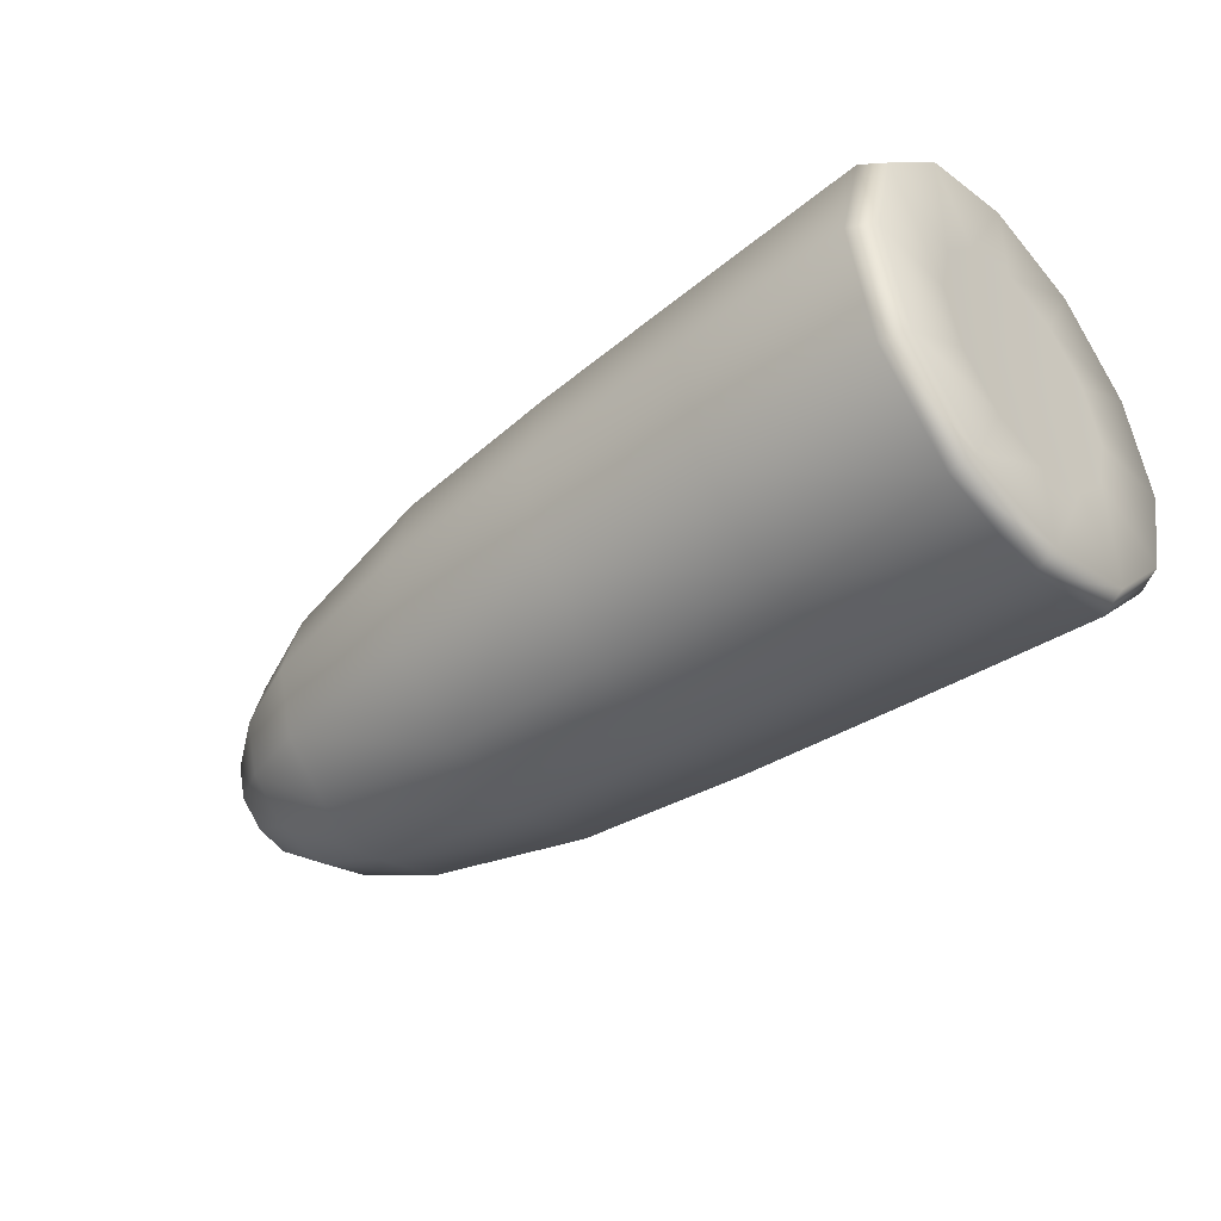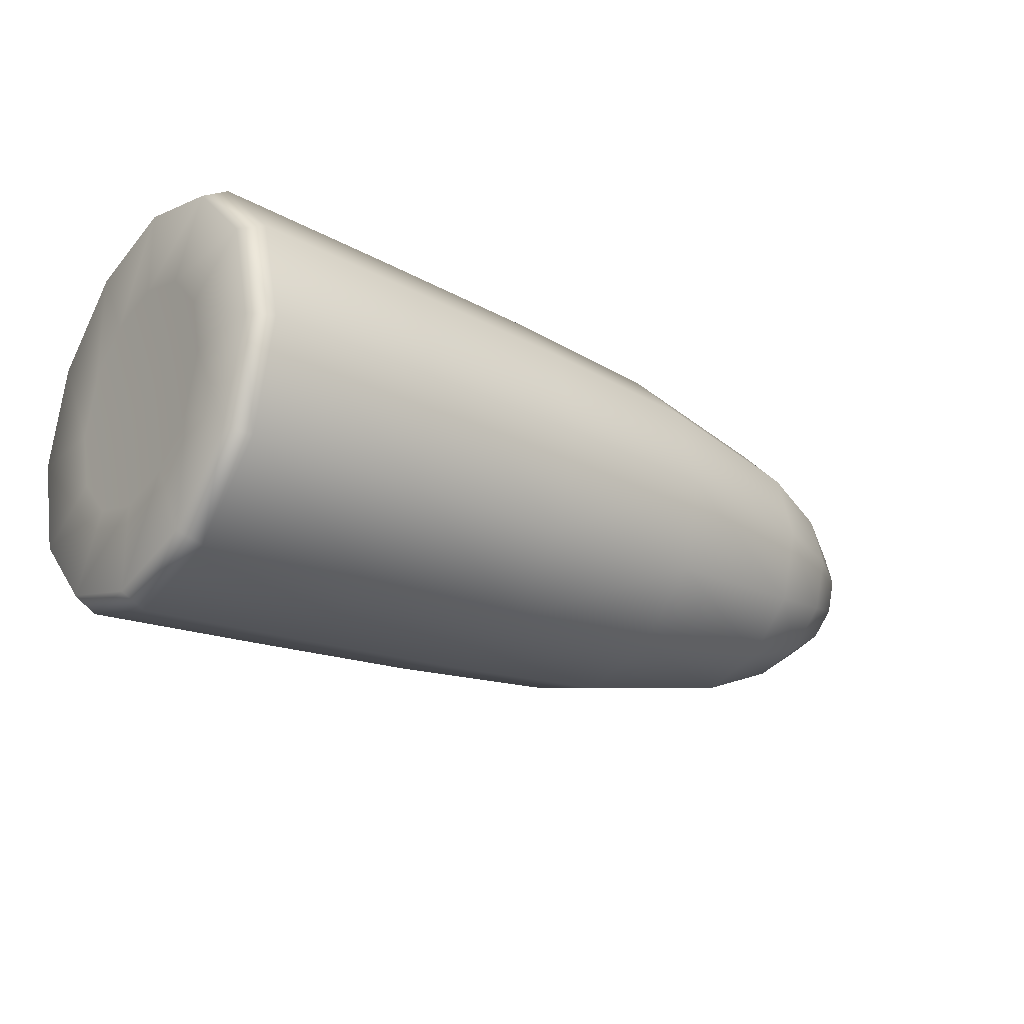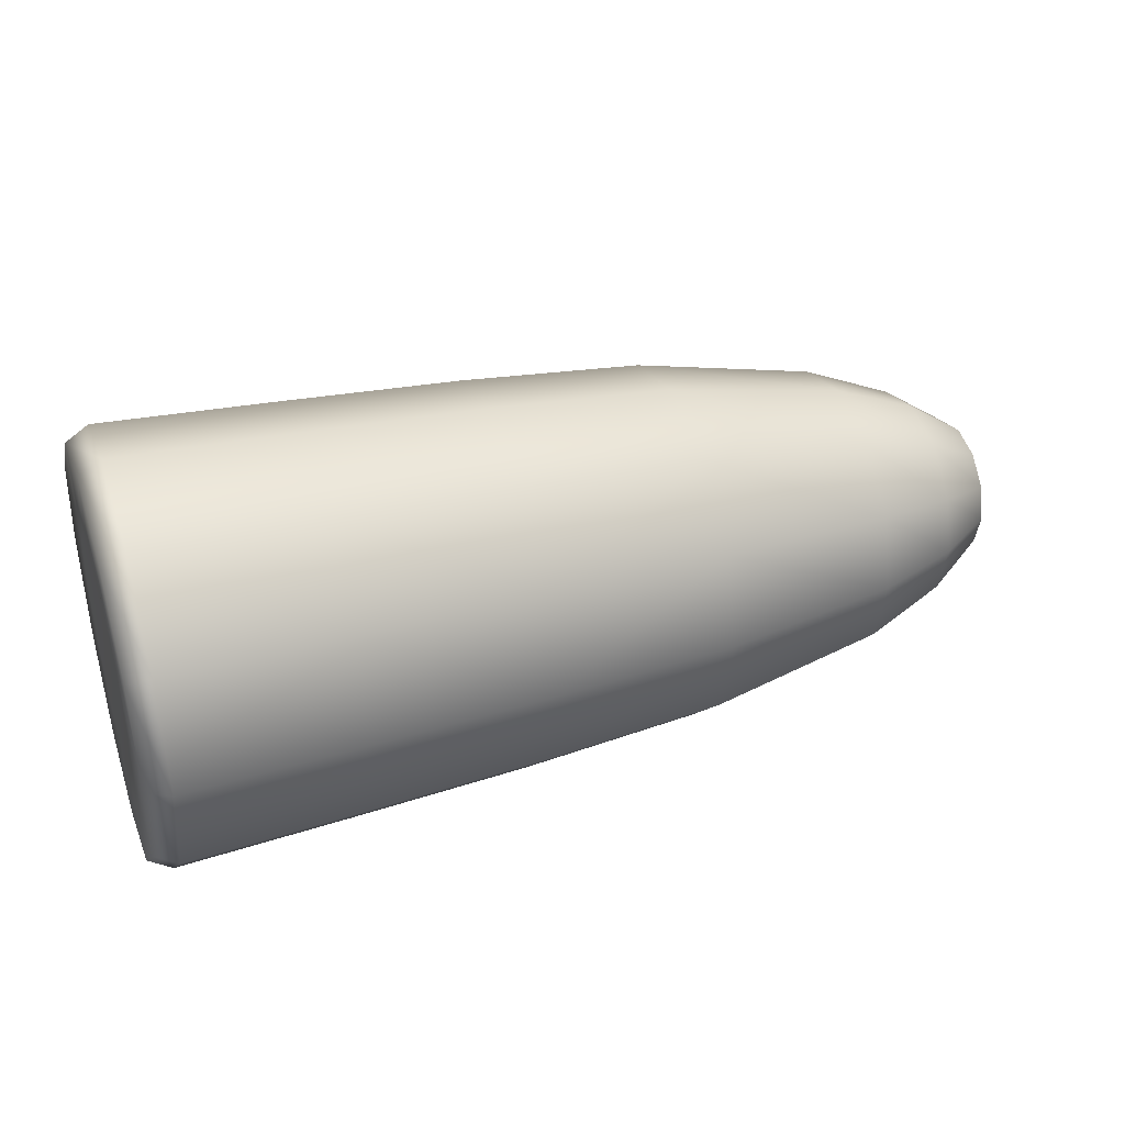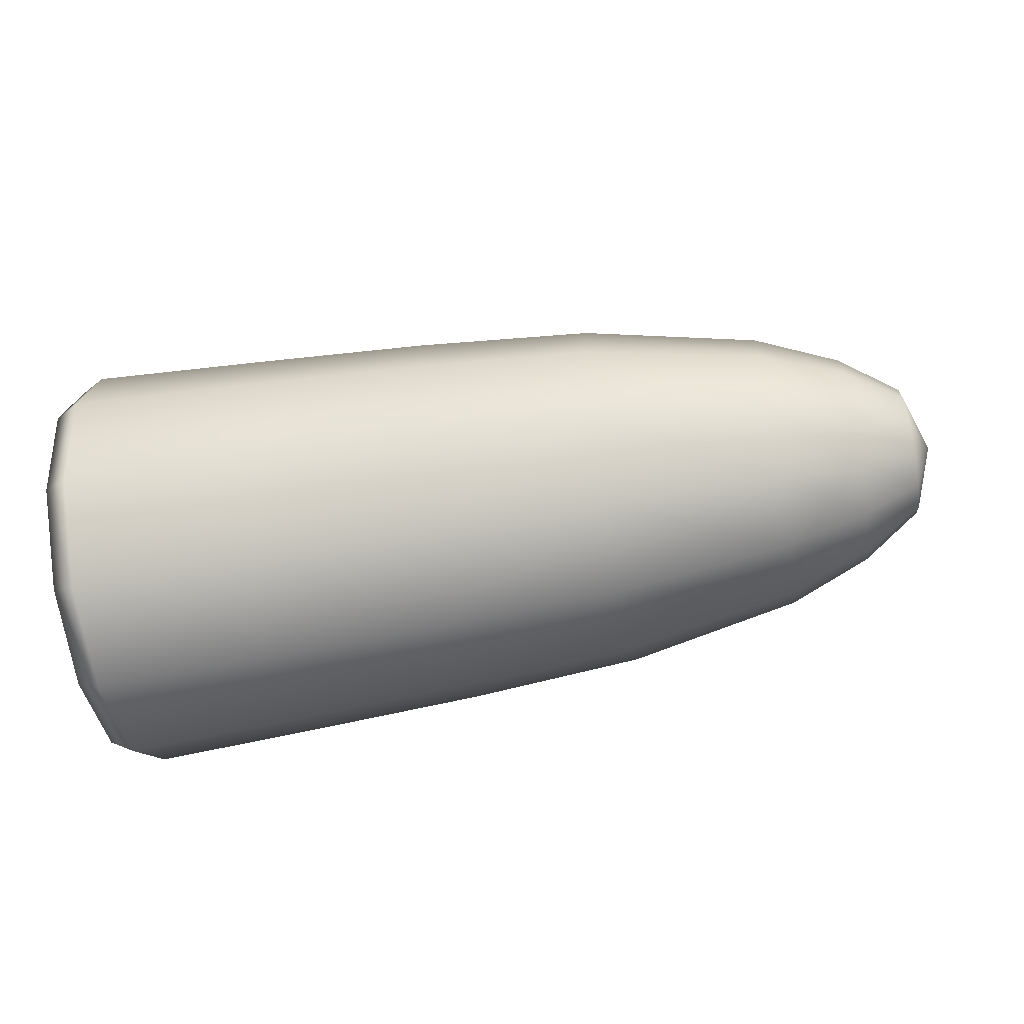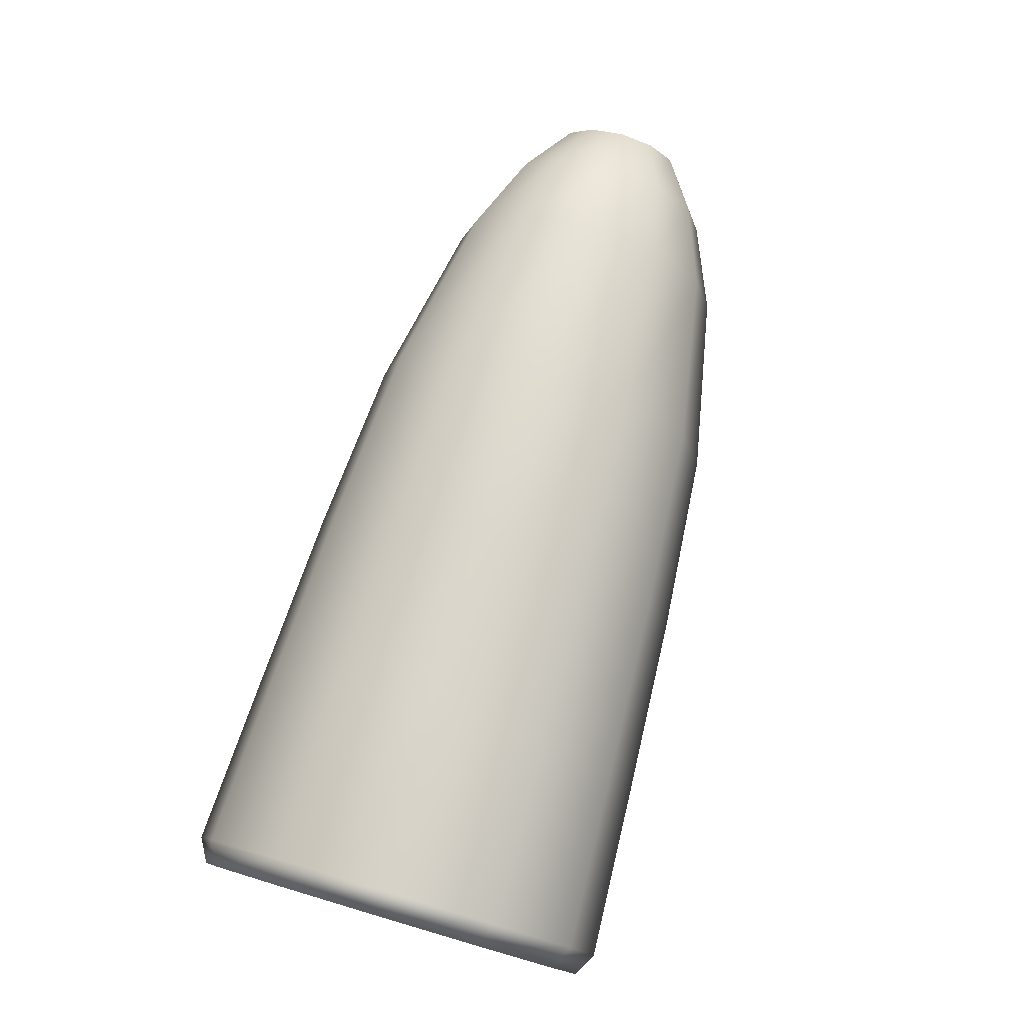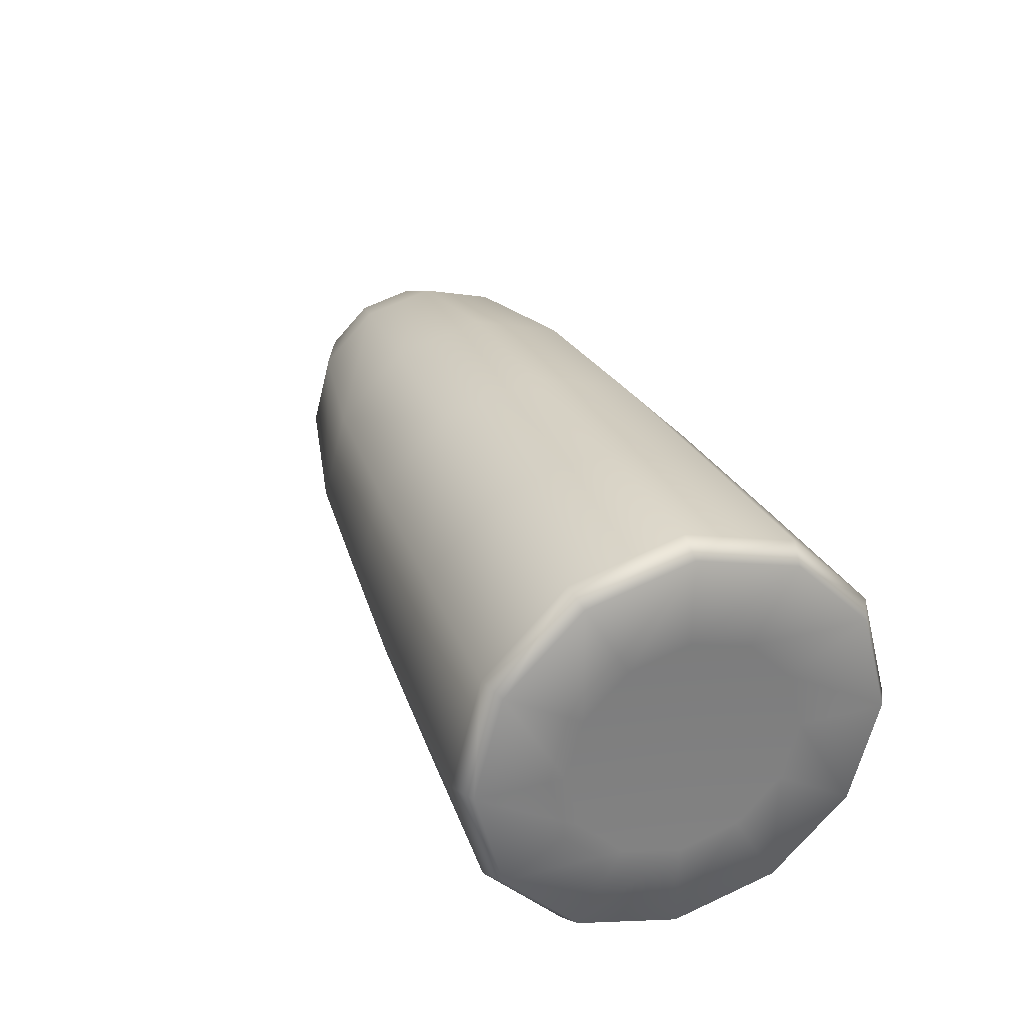
<metadata>
{"format":"obj","ext":"obj","renderer":"f3d","projection":"perspective","resolution":1024,"background":"white","views":[{"elev":-41.6,"azim":41.3,"up":"+Y"},{"elev":-23.9,"azim":142.5,"up":"+Z"},{"elev":36.3,"azim":161.2,"up":"+Y"},{"elev":-57.4,"azim":-169.7,"up":"+Z"},{"elev":77.5,"azim":106.4,"up":"+Z"},{"elev":30.5,"azim":69.8,"up":"+Y"}]}
</metadata>
<code>
g default
v -1.287 0.1437 0.08184
v -1.287 0.08381 0.1417
v -1.287 0.002047 0.1636
v -1.287 -0.07972 0.1417
v -1.287 -0.1396 0.08184
v -1.287 -0.1615 7.4e-05
v -1.287 -0.1396 -0.08169
v -1.287 -0.07972 -0.1415
v -1.287 0.002047 -0.1635
v -1.287 0.08381 -0.1415
v -1.287 0.1437 -0.08169
v -1.287 0.1656 7.4e-05
v -1.143 0.2312 0.1324
v -1.143 0.1344 0.2292
v -1.143 0.002047 0.2647
v -1.143 -0.1303 0.2292
v -1.143 -0.2271 0.1324
v -1.143 -0.2626 6.5e-05
v -1.143 -0.2271 -0.1323
v -1.143 -0.1303 -0.2291
v -1.143 0.002047 -0.2646
v -1.143 0.1344 -0.2291
v -1.143 0.2312 -0.1323
v -1.143 0.2667 6.5e-05
v -0.9365 0.3062 0.1757
v -0.9365 0.1777 0.3042
v -0.9365 0.002047 0.3513
v -0.9365 -0.1736 0.3042
v -0.9365 -0.3021 0.1757
v -0.9365 -0.3492 5.4e-05
v -0.9365 -0.3021 -0.1755
v -0.9365 -0.1736 -0.3041
v -0.9365 0.002047 -0.3512
v -0.9365 0.1777 -0.3041
v -0.9365 0.3062 -0.1755
v -0.9365 0.3533 5.4e-05
v 0.3837 0.4387 0.2521
v 0.3838 0.2542 0.4366
v 0.3838 0.002047 0.5042
v 0.3838 -0.2501 0.4366
v 0.3837 -0.4346 0.2521
v 0.3837 -0.5022 -2.2e-05
v 0.3837 -0.4346 -0.2521
v 0.3837 -0.2501 -0.4367
v 0.3837 0.002047 -0.5042
v 0.3837 0.2542 -0.4367
v 0.3837 0.4387 -0.2521
v 0.3837 0.5063 -2.2e-05
v 0.8222 0.4587 0.2636
v 0.8222 0.2657 0.4566
v 0.8222 0.002047 0.5273
v 0.8222 -0.2616 0.4566
v 0.8222 -0.4546 0.2636
v 0.8222 -0.5253 -4.7e-05
v 0.8222 -0.4546 -0.2637
v 0.8222 -0.2616 -0.4567
v 0.8222 0.002047 -0.5274
v 0.8222 0.2657 -0.4567
v 0.8222 0.4587 -0.2637
v 0.8222 0.5294 -4.7e-05
v -1.341 0.002047 7.7e-05
v -0.4996 0.384 0.2206
v -0.05809 0.4165 0.2393
v -0.4996 0.2226 0.382
v -0.05808 0.2413 0.4144
v -0.4996 0.002047 0.4411
v -0.05807 0.002047 0.4785
v -0.4996 -0.2185 0.382
v -0.05808 -0.2372 0.4144
v -0.4996 -0.3799 0.2206
v -0.05809 -0.4124 0.2393
v -0.4996 -0.439 2.9e-05
v -0.0581 -0.4765 3e-06
v -0.4996 -0.3799 -0.2205
v -0.05811 -0.4124 -0.2393
v -0.4996 -0.2185 -0.3819
v -0.05813 -0.2372 -0.4144
v -0.4996 0.002047 -0.441
v -0.05813 0.002047 -0.4785
v -0.4996 0.2226 -0.3819
v -0.05813 0.2413 -0.4144
v -0.4996 0.384 -0.2205
v -0.05811 0.4165 -0.2393
v -0.4996 0.4431 2.9e-05
v -0.0581 0.4806 3e-06
v 0.8805 0.4308 0.2475
v 0.8805 0.2496 0.4287
v 0.8805 0.002047 0.495
v 0.8805 -0.2455 0.4287
v 0.8805 -0.4267 0.2475
v 0.8805 -0.493 -5e-05
v 0.8805 -0.4267 -0.2476
v 0.8805 -0.2455 -0.4288
v 0.8805 0.002047 -0.4951
v 0.8805 0.2496 -0.4288
v 0.8805 0.4308 -0.2476
v 0.8805 0.4971 -5e-05
v 0.8805 0.2482 0.1421
v 0.8805 0.1442 0.2461
v 0.8613 0.002047 -4.9e-05
v 0.8805 0.002047 0.2842
v 0.8805 -0.1401 0.2461
v 0.8805 -0.2441 0.1421
v 0.8805 -0.2822 -5e-05
v 0.8805 -0.2441 -0.1422
v 0.8805 -0.1401 -0.2462
v 0.8805 0.002047 -0.2843
v 0.8805 0.1442 -0.2462
v 0.8805 0.2482 -0.1422
v 0.8805 0.2863 -5e-05
g FoodMediumLUpperArm
f 1 2 14 13
f 2 3 15 14
f 3 4 16 15
f 4 5 17 16
f 5 6 18 17
f 6 7 19 18
f 7 8 20 19
f 8 9 21 20
f 9 10 22 21
f 10 11 23 22
f 11 12 24 23
f 12 1 13 24
f 13 14 26 25
f 14 15 27 26
f 15 16 28 27
f 16 17 29 28
f 17 18 30 29
f 18 19 31 30
f 19 20 32 31
f 20 21 33 32
f 21 22 34 33
f 22 23 35 34
f 23 24 36 35
f 24 13 25 36
f 37 38 50 49
f 38 39 51 50
f 39 40 52 51
f 40 41 53 52
f 41 42 54 53
f 42 43 55 54
f 43 44 56 55
f 44 45 57 56
f 45 46 58 57
f 46 47 59 58
f 47 48 60 59
f 48 37 49 60
f 2 1 61
f 3 2 61
f 4 3 61
f 5 4 61
f 6 5 61
f 7 6 61
f 8 7 61
f 9 8 61
f 10 9 61
f 11 10 61
f 12 11 61
f 1 12 61
f 62 63 85 84
f 63 62 64 65
f 65 64 66 67
f 67 66 68 69
f 69 68 70 71
f 71 70 72 73
f 73 72 74 75
f 75 74 76 77
f 77 76 78 79
f 79 78 80 81
f 81 80 82 83
f 83 82 84 85
f 25 26 64 62
f 26 27 66 64
f 27 28 68 66
f 28 29 70 68
f 29 30 72 70
f 30 31 74 72
f 31 32 76 74
f 32 33 78 76
f 33 34 80 78
f 34 35 82 80
f 35 36 84 82
f 36 25 62 84
f 63 65 38 37
f 65 67 39 38
f 67 69 40 39
f 69 71 41 40
f 71 73 42 41
f 73 75 43 42
f 75 77 44 43
f 77 79 45 44
f 79 81 46 45
f 81 83 47 46
f 83 85 48 47
f 85 63 37 48
f 49 50 87 86
f 50 51 88 87
f 51 52 89 88
f 52 53 90 89
f 53 54 91 90
f 54 55 92 91
f 55 56 93 92
f 56 57 94 93
f 57 58 95 94
f 58 59 96 95
f 59 60 97 96
f 60 49 86 97
f 98 99 100
f 99 101 100
f 101 102 100
f 102 103 100
f 103 104 100
f 104 105 100
f 105 106 100
f 106 107 100
f 107 108 100
f 108 109 100
f 109 110 100
f 110 98 100
f 86 87 99 98
f 87 88 101 99
f 88 89 102 101
f 89 90 103 102
f 90 91 104 103
f 91 92 105 104
f 92 93 106 105
f 93 94 107 106
f 94 95 108 107
f 95 96 109 108
f 96 97 110 109
f 97 86 98 110

</code>
